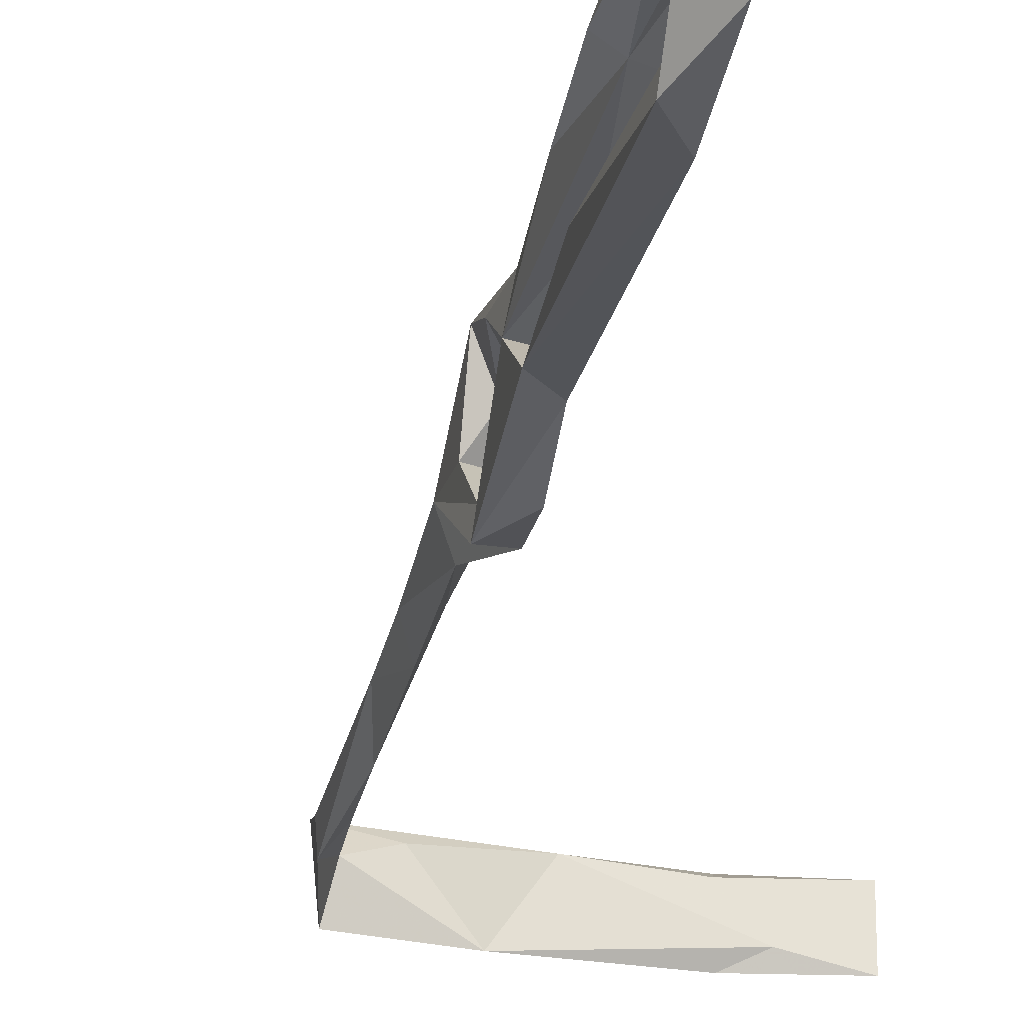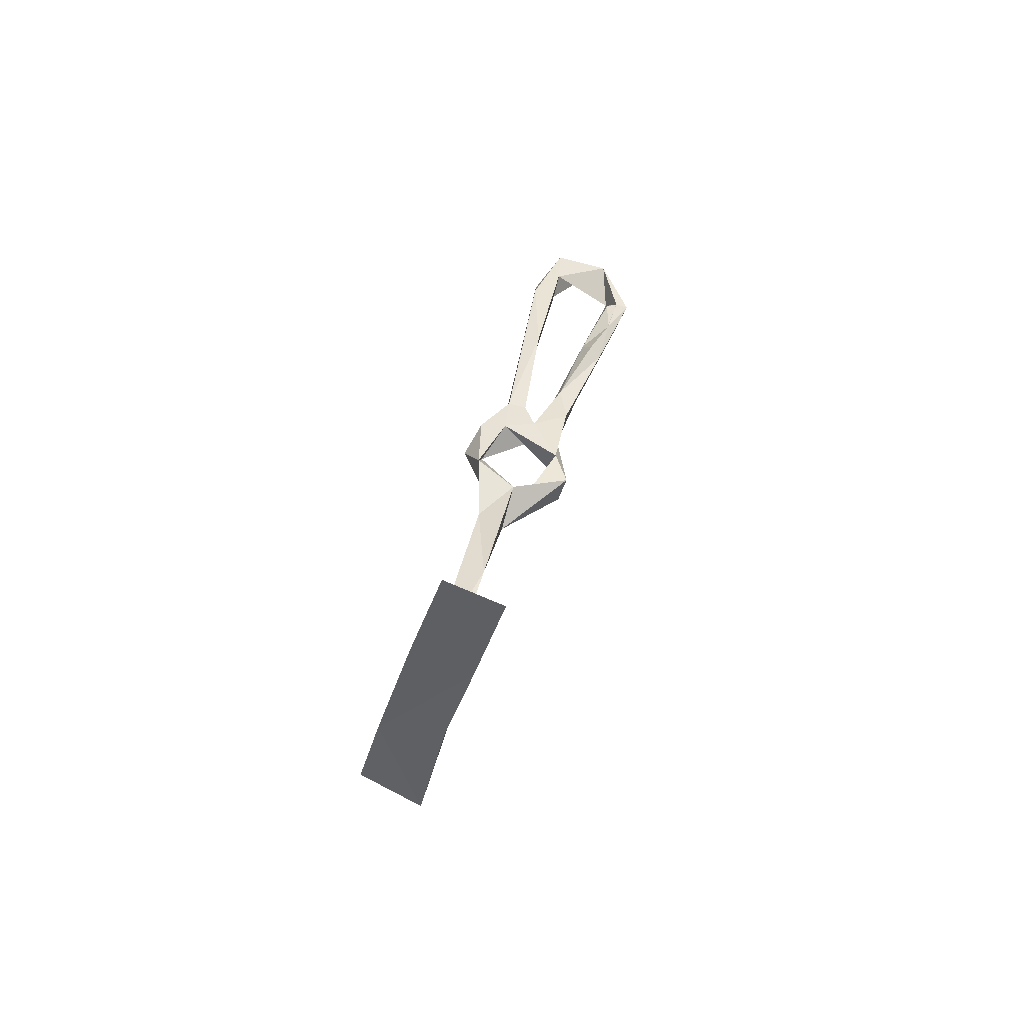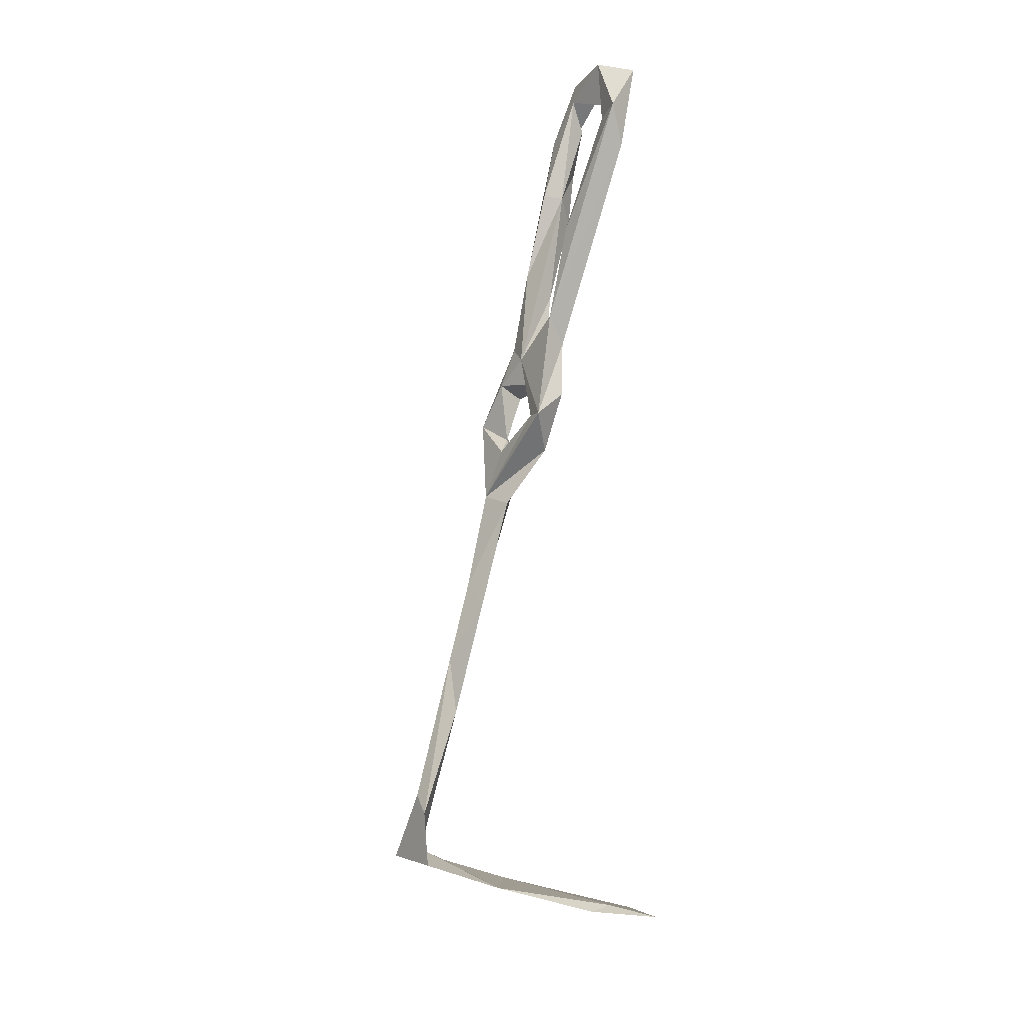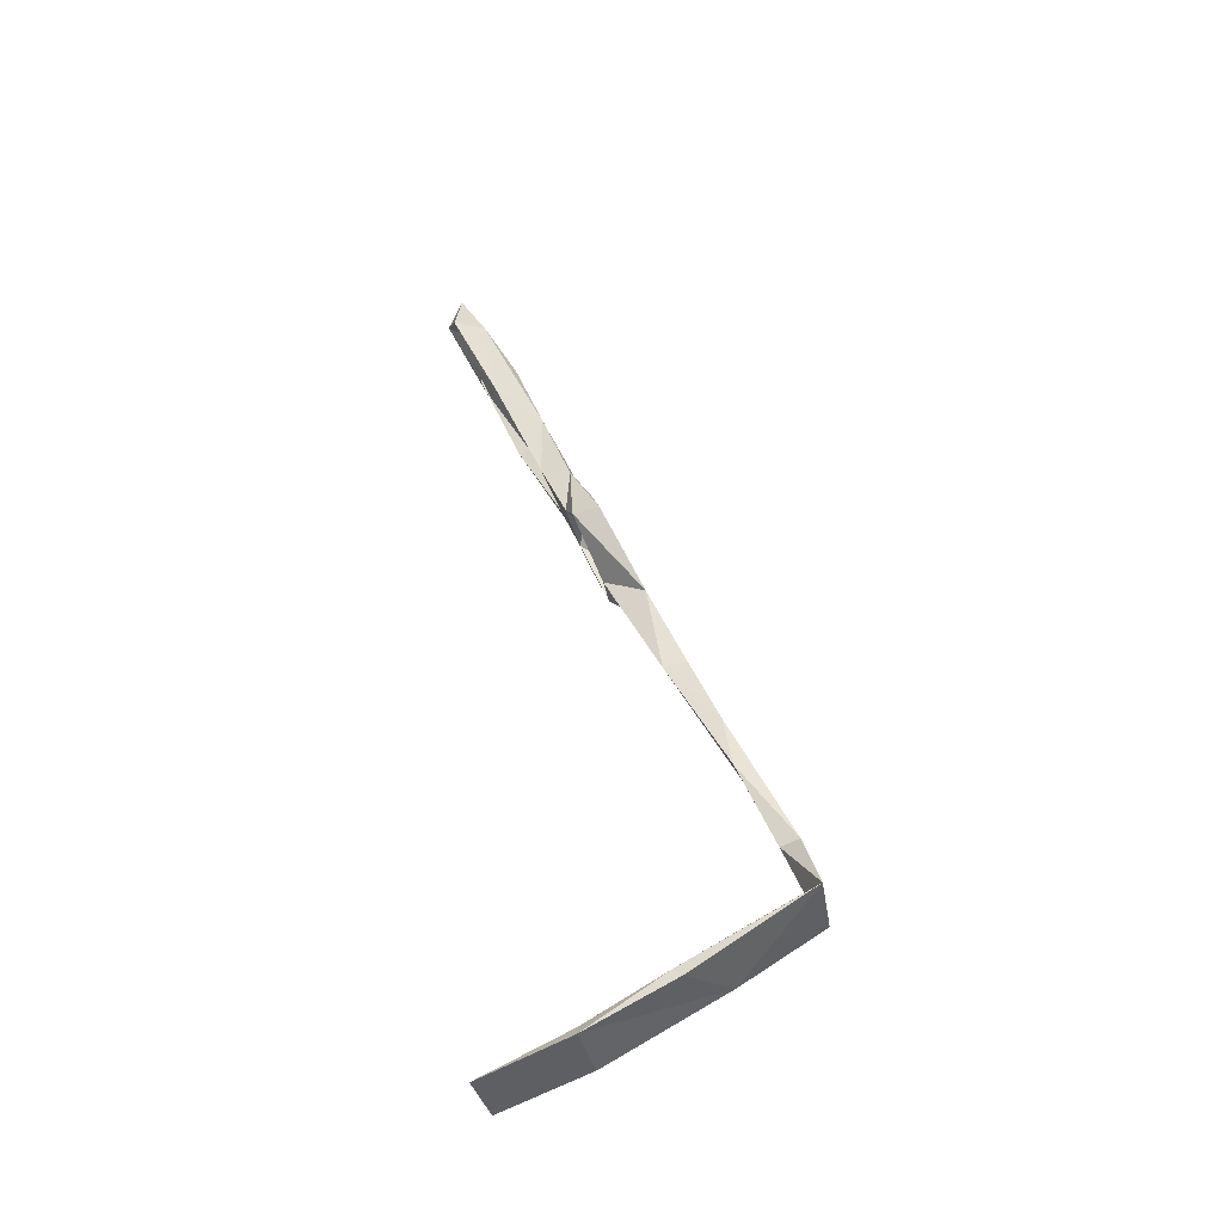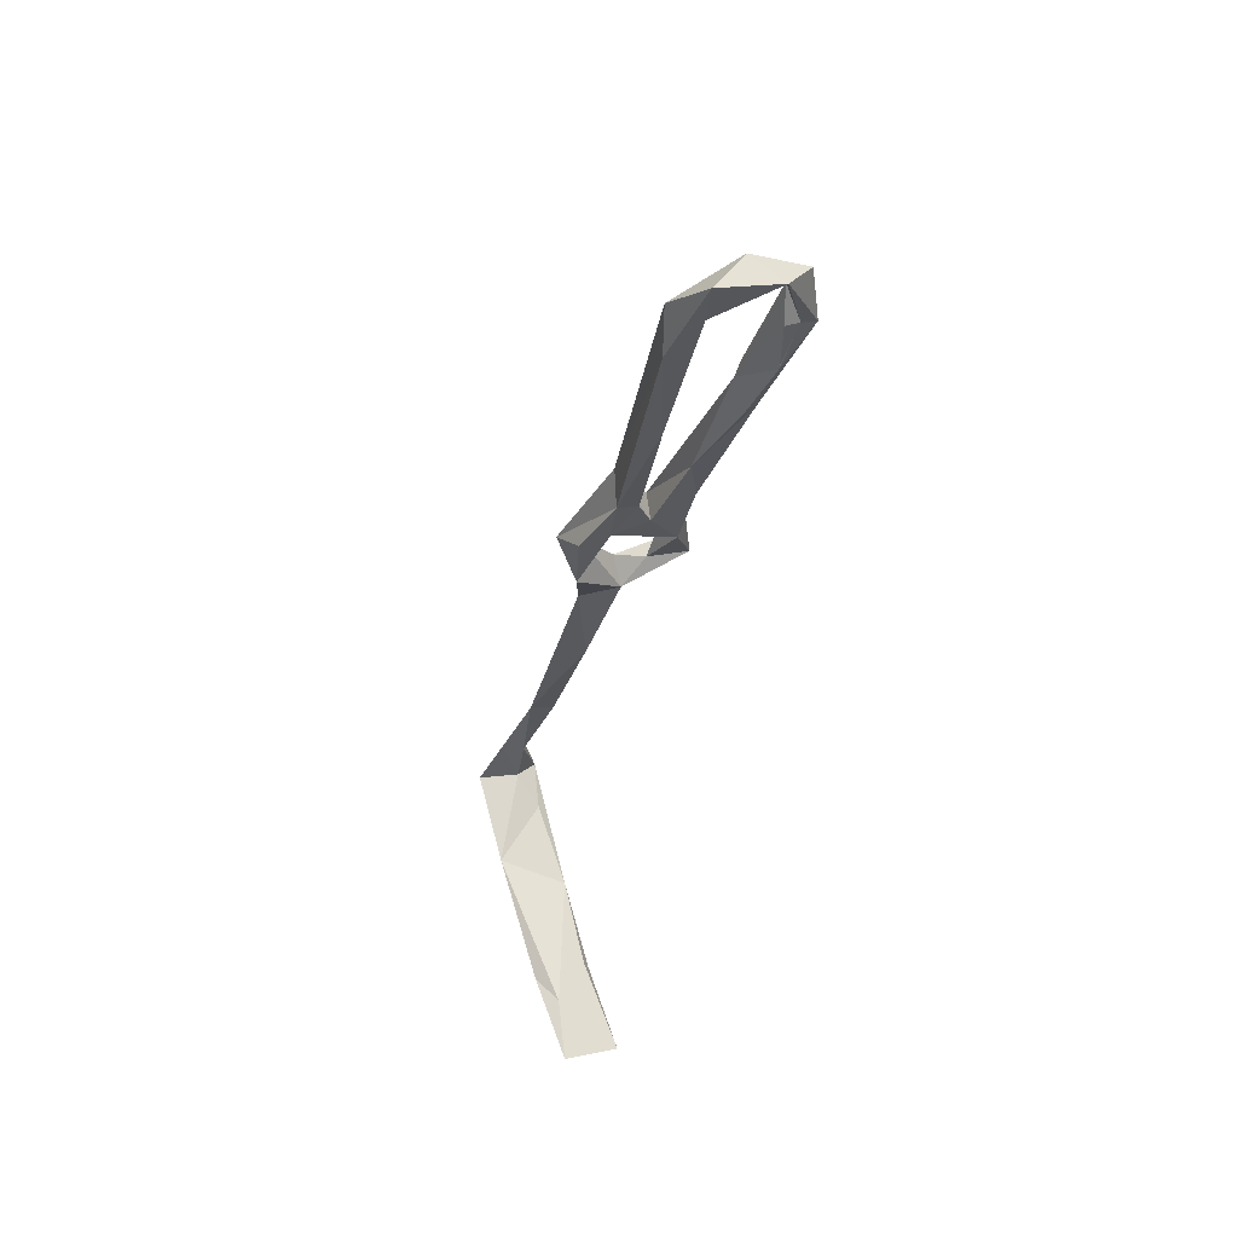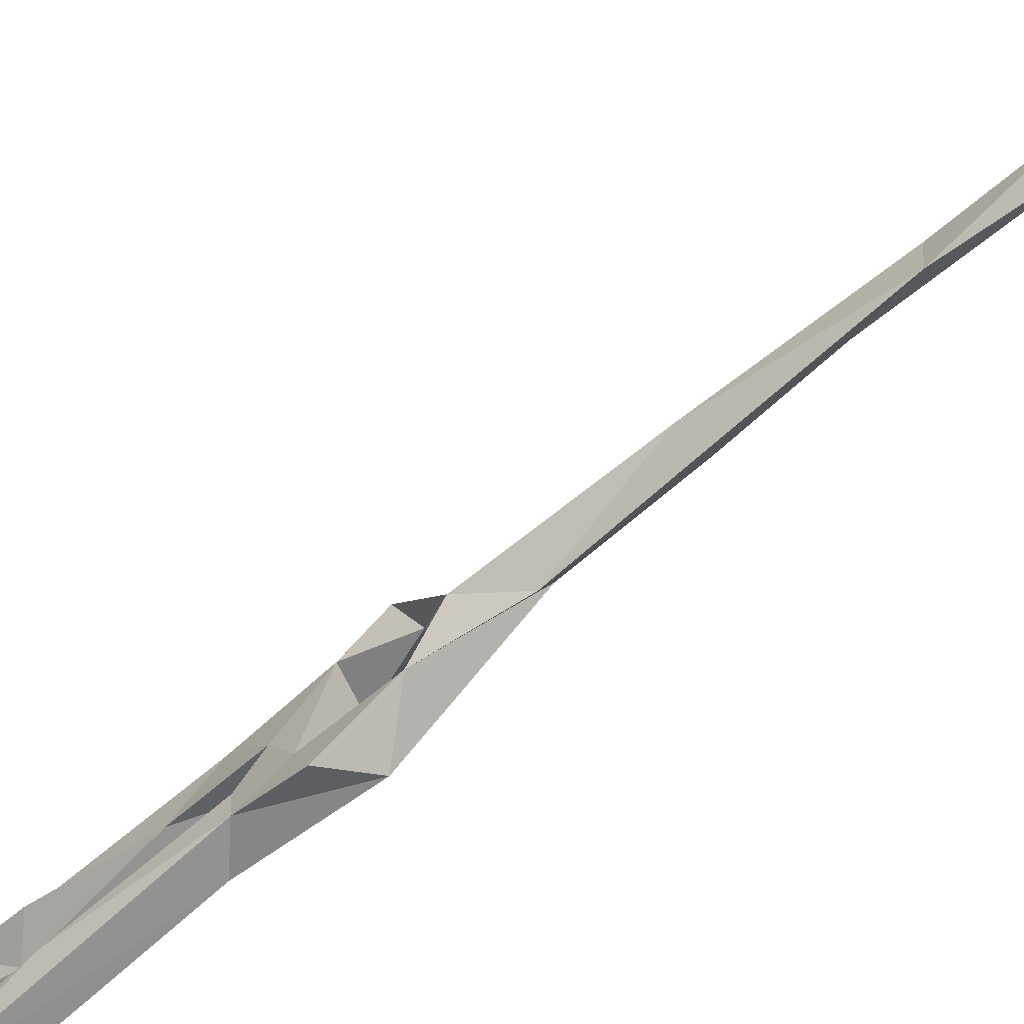
<metadata>
{"format":"obj","ext":"obj","renderer":"f3d","projection":"perspective","resolution":1024,"background":"white","views":[{"elev":-20.1,"azim":-171.4,"up":"+Z"},{"elev":-64.9,"azim":-108.8,"up":"+Y"},{"elev":13.2,"azim":151.6,"up":"+Y"},{"elev":-51.5,"azim":16.5,"up":"+Y"},{"elev":44.7,"azim":-110.1,"up":"+Y"},{"elev":-71.9,"azim":-27.3,"up":"+Z"}]}
</metadata>
<code>
v 53.54 -14.84 -295.1
v 41.46 10.67 -290.5
v 48.46 -11.92 -290.8
v 41.14 9.192 -284.5
v -1.172 118.4 -266.2
v 4.37 100.6 -273
v 1.654 107.6 -263.7
v 7.856 90.26 -265.2
v 6.465 97.16 -281.3
v 2.833 107 -276.3
v -23.6 180.8 -272.6
v -25.13 179.2 -258.1
v -20.16 171.1 -272.2
v -19.12 164.7 -252.1
v -15.36 171.9 -254
v -16.14 161.2 -279
v -8.111 145.7 -260.6
v -17.84 163.6 -254.9
v -11.17 138.8 -259
v -15.39 151.3 -254.2
v -19.32 164.3 -248.6
v 12.28 79.93 -287.4
v 7.636 95.11 -288.3
v 15.66 89.56 -285.4
v 16.17 91.18 -290.6
v 14.09 73.12 -276.2
v 22.06 65.52 -283.8
v 31.41 39.01 -287
v 27.17 41.49 -280.2
v 39.53 23.3 -283.1
v 10.97 82.11 -261
v 14.59 80.03 -270
v 52.89 -26.7 -291.3
v 3.356 107.6 -281.2
v -9.051 136.3 -275.8
v 6.91 115.5 -280.3
v 19.63 78.29 -276
v 24.58 66.03 -276.1
v -9.11 138.1 -255.5
v 55.62 -27.11 -301.3
v 57.64 -30.03 -285.2
v 34.93 -37.65 -302.4
v 53.24 -11.35 -290.1
v 27.34 -44.28 -288.3
v -16.51 -60.84 -288.4
v 5.448 -53.82 -288.4
v 5.173 -50.89 -289.7
v 5.075 -51.21 -303.2
v -16.71 -58.01 -302.7
v 25.41 -42.38 -287.9
v 11.01 102.6 -271.5
v -17.74 182.4 -263.4
v -13.85 172 -277.9
v -14.08 167.9 -271.8
v -18.35 176.4 -250
v -11.23 160.4 -250.4
v -1.16 138.5 -274.9
v 32.74 42.84 -280.9
v 2.715 124.1 -259.9
v 9.147 104.1 -264
v 14.08 94.7 -265.7
v -4.16 146.3 -257.4
v 17.64 82.5 -261.2
v 44.97 -32.56 -288.3
v -2.88 -52.48 -299.5
v -15.6 152.4 -254.2
f 21 56 55
f 8 31 60
f 9 24 51
f 32 63 37
f 8 61 32
f 17 59 51
f 15 62 17
f 5 51 6
f 2 28 30
f 42 48 65
f 23 34 25
f 46 50 47
f 33 42 64
f 47 50 65
f 26 27 29
f 6 8 7
f 42 50 64
f 51 60 61
f 12 21 55
f 9 10 34
f 5 19 17
f 51 59 60
f 13 57 54
f 19 39 20
f 2 3 4
f 11 13 12
f 9 51 61
f 12 15 14
f 5 39 19
f 8 9 61
f 14 15 18
f 11 16 13
f 22 27 26
f 11 52 53
f 22 26 24
f 48 49 65
f 45 48 46
f 13 54 52
f 45 49 48
f 31 63 60
f 44 50 46
f 10 35 34
f 18 20 66
f 52 54 53
f 12 13 15
f 15 17 18
f 45 46 47
f 14 66 17
f 6 9 8
f 1 30 43
f 22 25 38
f 13 16 35
f 7 8 60
f 20 39 21
f 45 65 49
f 29 30 58
f 11 12 52
f 1 40 33
f 4 30 29
f 17 19 20
f 6 36 10
f 20 21 66
f 1 2 30
f 24 26 37
f 9 22 24
f 17 66 21
f 6 10 9
f 17 20 18
f 16 53 36
f 42 44 46
f 11 53 16
f 40 41 42
f 14 18 66
f 17 21 20
f 5 17 51
f 12 55 52
f 1 43 40
f 53 54 57
f 15 55 56
f 36 53 57
f 1 3 2
f 2 4 29
f 15 52 55
f 27 28 29
f 3 41 43
f 22 23 25
f 26 31 32
f 6 51 36
f 16 34 35
f 13 35 57
f 14 20 21
f 3 43 4
f 41 44 42
f 5 6 7
f 33 40 42
f 13 52 15
f 5 7 39
f 15 56 62
f 10 57 35
f 9 23 22
f 7 59 39
f 9 34 23
f 26 32 37
f 45 47 65
f 12 14 21
f 27 58 28
f 16 36 34
f 37 63 38
f 1 33 3
f 22 38 27
f 8 32 31
f 25 36 51
f 10 36 57
f 25 34 36
f 24 38 25
f 56 59 62
f 60 63 61
f 14 17 20
f 32 61 63
f 2 29 28
f 24 25 51
f 24 37 38
f 27 38 58
f 17 62 59
f 26 38 31
f 31 38 63
f 28 58 30
f 7 60 59
f 39 59 56
f 4 43 30
f 41 64 50
f 29 58 38
f 42 46 48
f 26 29 38
f 21 39 56
f 41 50 44
f 3 33 41
f 40 43 41
f 33 64 41
f 42 65 50

</code>
